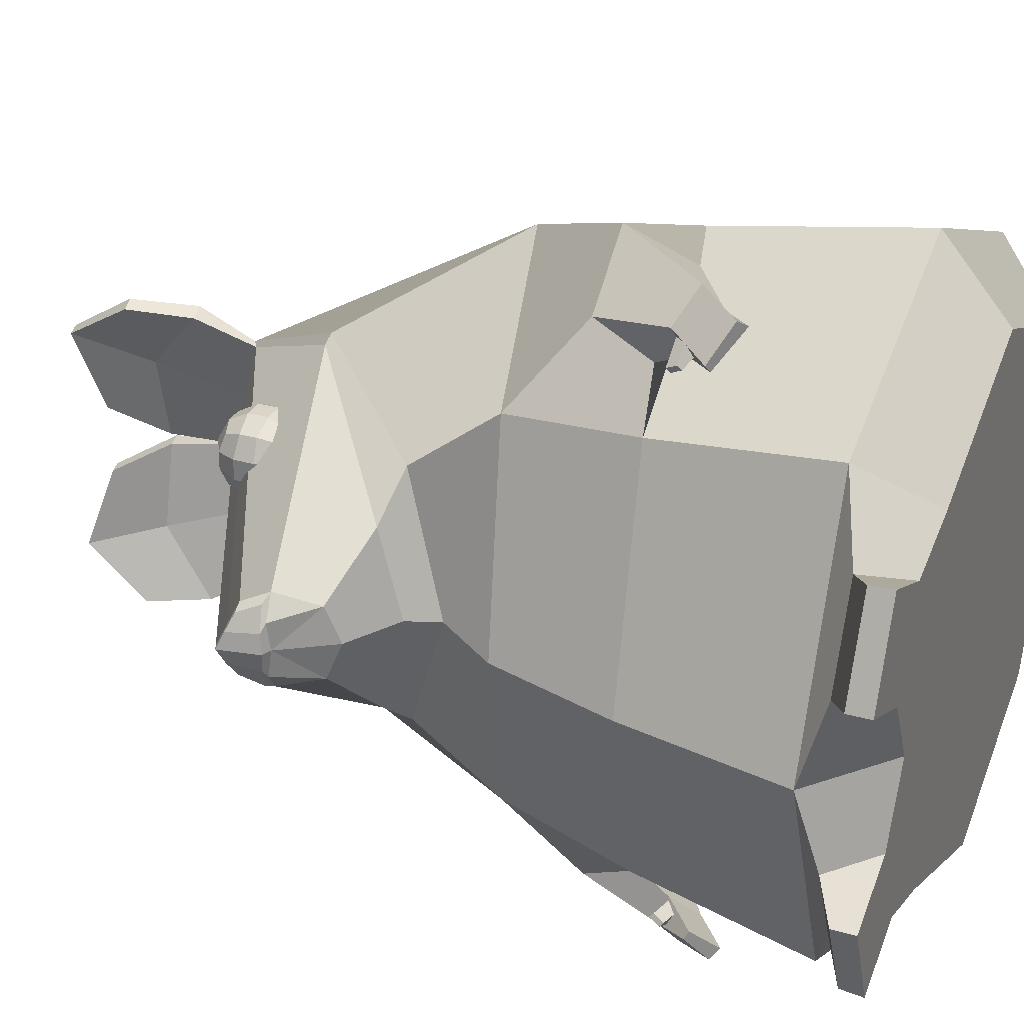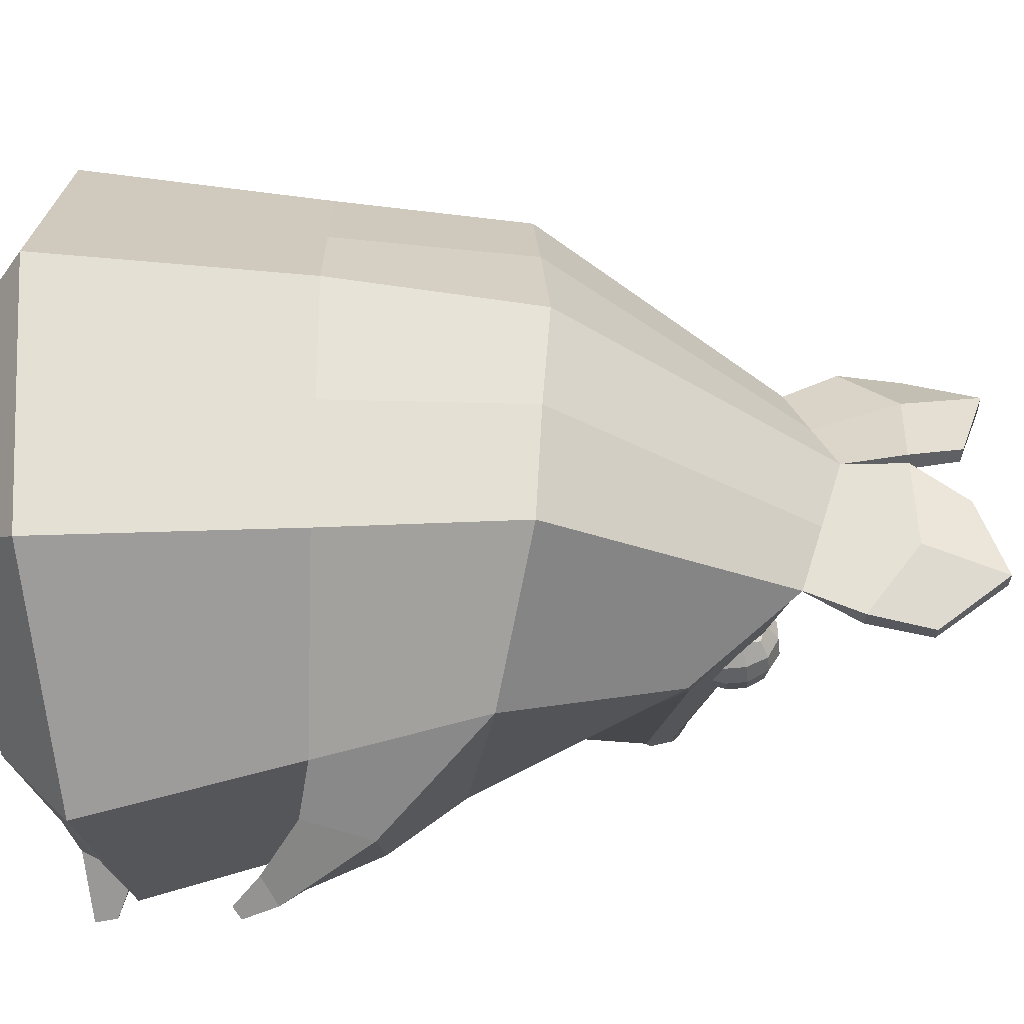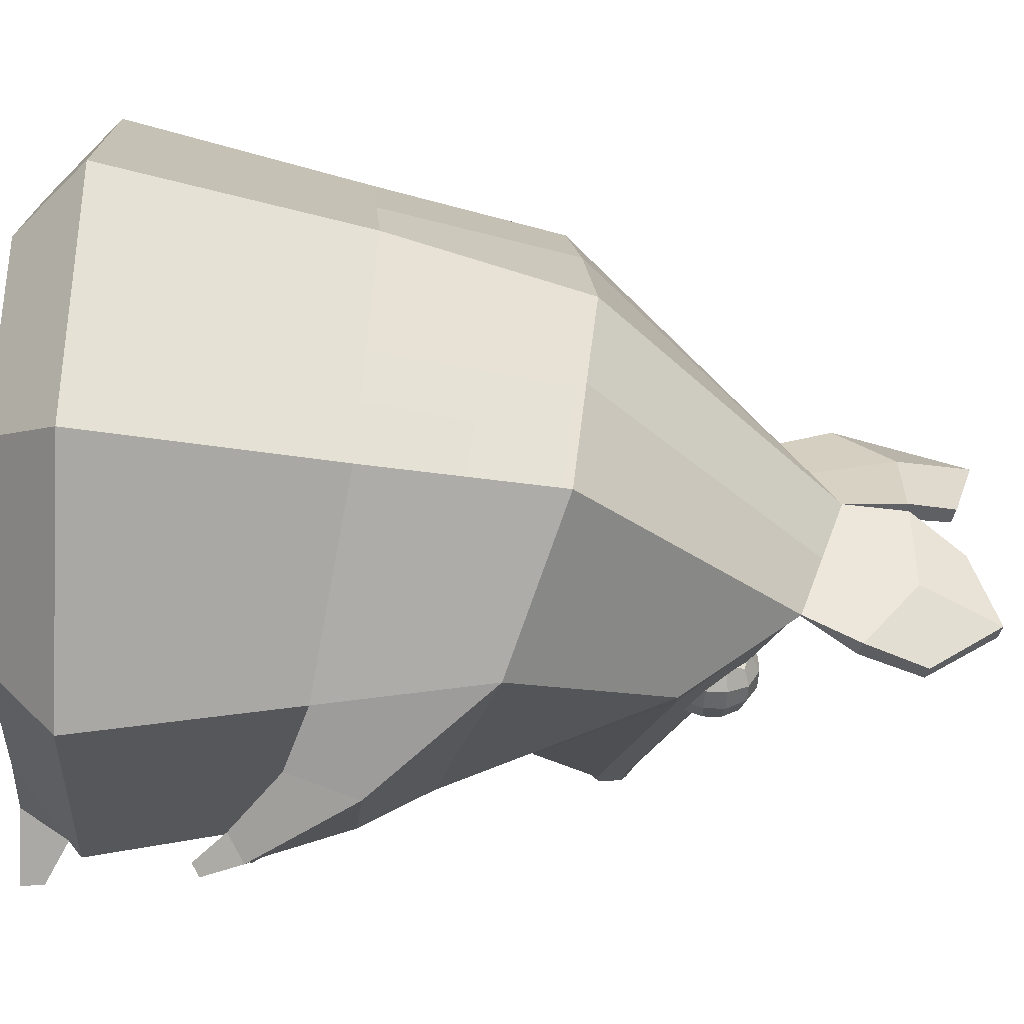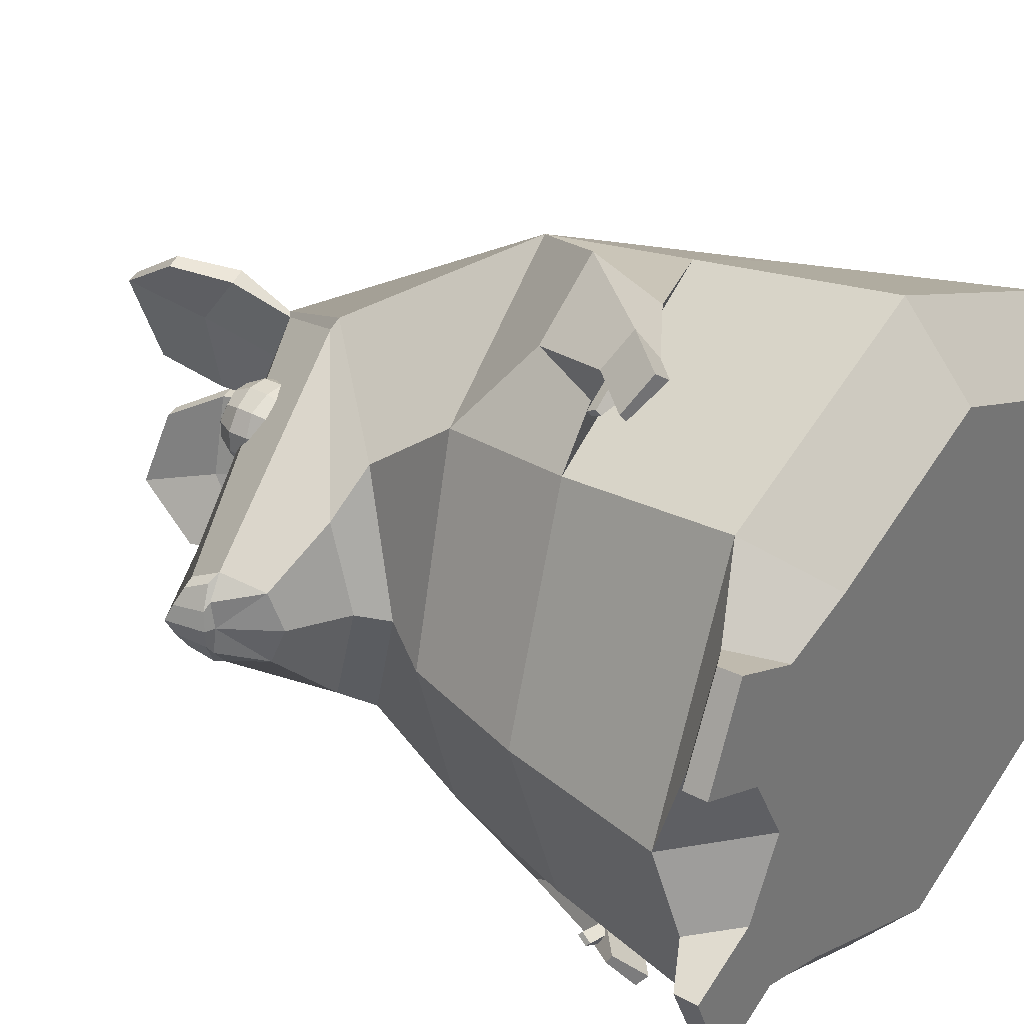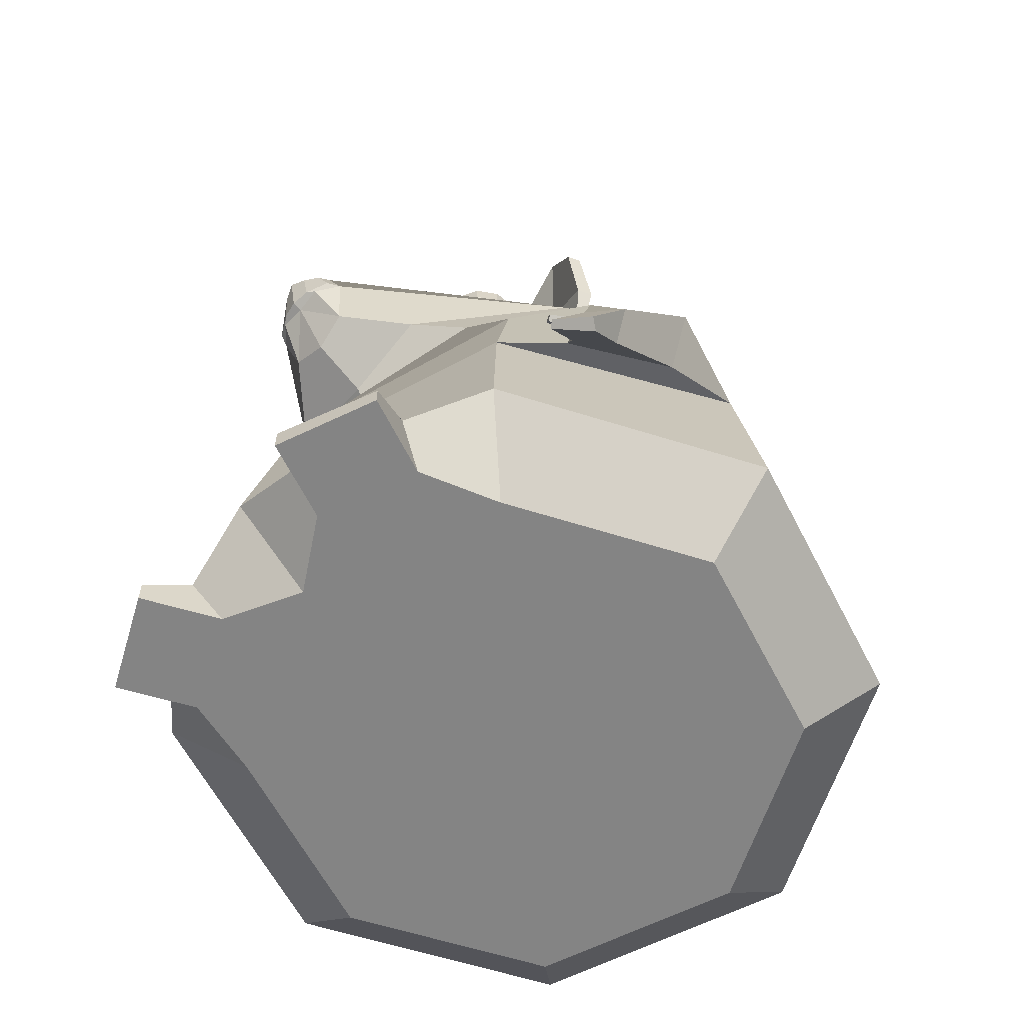
<metadata>
{"format":"obj","ext":"obj","renderer":"f3d","projection":"perspective","resolution":1024,"background":"white","views":[{"elev":29.2,"azim":112.8,"up":"+Y"},{"elev":-45.5,"azim":-83.2,"up":"+Y"},{"elev":-51.9,"azim":-93.0,"up":"+Y"},{"elev":32.9,"azim":126.5,"up":"+Y"},{"elev":-61.4,"azim":139.7,"up":"+Z"}]}
</metadata>
<code>
o Cube.026_Cube.024
v -0.142 -0.01747 0.003162
v -0.142 -0.01747 0.03529
v -0.1096 -0.01747 0.03529
v -0.1096 -0.01747 0.003162
v -0.1096 0.01486 0.03529
v -0.1096 0.01486 0.003162
v -0.142 0.01486 0.03529
v -0.142 0.01486 0.003162
v -0.2181 -0.003628 0.03529
v -0.2082 0.02716 0.03529
v 0.03393 -0.1742 0.1187
v 0.04536 -0.1568 0.1281
v 0.06164 -0.1501 0.1069
v 0.05022 -0.1675 0.0976
v 0.05932 -0.1466 0.1052
v 0.04501 -0.1636 0.09381
v 0.02776 -0.1603 0.1099
v 0.04208 -0.1434 0.1213
v 0.04389 -0.1574 0.1201
v 0.06027 -0.1476 0.1195
v 0.05946 -0.1453 0.1175
v 0.04328 -0.1479 0.1152
v 0.04239 -0.1543 0.1257
v 0.04178 -0.1448 0.1208
v 0.05796 -0.1422 0.1231
v 0.05877 -0.1445 0.1252
v 0.123 -0.01317 0.2858
v 0.1138 -0.02403 0.2875
v 0.1201 -0.0206 0.289
v 0.126 -0.008865 0.2875
v 0.1281 0.000855 0.3089
v 0.1233 0.01032 0.3051
v 0.1283 0.009018 0.3042
v 0.1314 0.000855 0.3074
v 0.09018 -0.0863 0.002755
v 0.1055 -0.09229 0.0264
v 0.127 -0.1017 0.01481
v 0.1275 -0.1026 0.002755
v 0.1486 -0.05441 0.01481
v 0.1486 -0.05441 0.002755
v 0.127 -0.045 0.0264
v 0.1112 -0.03809 0.002755
v 0.03393 0.1716 0.1187
v 0.05022 0.1649 0.0976
v 0.06164 0.1475 0.1069
v 0.04536 0.1542 0.1281
v 0.05932 0.144 0.1052
v 0.04501 0.161 0.09381
v 0.02776 0.1577 0.1099
v 0.04208 0.1408 0.1213
v 0.04389 0.1548 0.1201
v 0.04328 0.1453 0.1152
v 0.05946 0.1427 0.1175
v 0.06027 0.145 0.1195
v 0.04239 0.1517 0.1257
v 0.05877 0.1419 0.1252
v 0.05796 0.1396 0.1231
v 0.04178 0.1422 0.1208
v 0.123 0.01488 0.2858
v 0.1226 0.000855 0.2841
v 0.1277 0.000855 0.2861
v 0.126 0.01057 0.2875
v 0.09018 0.0837 0.002755
v 0.1275 0.1 0.002756
v 0.127 0.0991 0.01481
v 0.1055 0.08969 0.0264
v 0.1486 0.05181 0.002755
v 0.1486 0.05181 0.01481
v 0.127 0.0424 0.0264
v 0.1112 0.03549 0.002755
v 0.1235 -0.01547 0.3009
v 0.1283 -0.007308 0.3042
v 0.1201 0.02231 0.289
v 0.1235 0.01718 0.3009
v 0.1233 -0.008615 0.3051
v 0.1138 0.02574 0.2875
v 0.1177 0.01979 0.3013
v 0.1177 -0.01808 0.3013
v -0.05244 -0.1614 0.1466
v -0.1501 -0.1145 0.1618
v -0.1331 -0.1039 0.2575
v -0.0569 -0.1464 0.2305
v -0.1732 -0.05789 0.1649
v -0.1962 -0.001301 0.1681
v -0.1658 -0.001301 0.2687
v -0.1536 -0.05259 0.2631
v 0.05079 -0.1039 0.2035
v 0.06743 -0.1145 0.1314
v 0.03792 -0.1353 0.1376
v 0.03326 -0.1494 0.1683
v -0.001581 -0.09296 0.3151
v -0.03569 -0.06628 0.3705
v -0.04276 -0.03379 0.3819
v -0.04984 -0.001301 0.3934
v 0.07622 -0.04916 0.2528
v 0.1074 -0.01808 0.2649
v -0.03731 -0.06849 0.3717
v -0.007639 -0.09666 0.3147
v -0.05197 -0.001301 0.3953
v -0.04464 -0.0349 0.3835
v 0.05236 -0.06923 0.2487
v -0.1736 -0.1282 0.038
v -0.04667 -0.1808 0.038
v -0.04667 -0.139 0.002755
v -0.144 -0.09864 0.002755
v 0.1328 -0.001301 0.038
v 0.09099 -0.001301 0.002755
v -0.1999 -0.06475 0.038
v -0.1642 -0.04997 0.002755
v 0.08023 -0.1282 0.038
v 0.05067 -0.09864 0.002755
v -0.0881 -0.04273 0.002755
v -0.09668 -0.02201 0.002755
v -0.005245 -0.04273 0.002755
v -0.04667 -0.05989 0.002755
v 0.01191 -0.001301 0.002755
v -0.04667 -0.001301 0.002755
v -0.1053 -0.001301 0.002755
v -0.2261 -0.001301 0.038
v -0.009992 -0.1755 0.171
v -0.0113 -0.1606 0.135
v -0.04295 -0.04964 0.4285
v -0.05161 -0.004255 0.4277
v -0.03749 -0.01943 0.4557
v -0.03016 -0.06263 0.469
v -0.03429 -0.08367 0.3998
v -0.02284 -0.08662 0.4321
v -0.1843 -0.001301 0.002755
v -0.05244 0.1588 0.1466
v -0.0569 0.1438 0.2305
v -0.1331 0.1013 0.2575
v -0.1501 0.1119 0.1618
v -0.1732 0.05529 0.1649
v -0.1536 0.04999 0.2631
v 0.05079 0.1013 0.2035
v 0.03326 0.1468 0.1683
v 0.03792 0.1327 0.1376
v 0.06743 0.1119 0.1314
v -0.001581 0.09036 0.3151
v -0.03569 0.06368 0.3705
v -0.04276 0.03119 0.3819
v 0.07622 0.04656 0.2528
v 0.1074 0.01979 0.2649
v -0.007639 0.09406 0.3147
v -0.03731 0.06589 0.3717
v -0.04464 0.03229 0.3835
v 0.05236 0.06663 0.2487
v -0.1736 0.1256 0.038
v -0.144 0.09604 0.002755
v -0.04667 0.1364 0.002755
v -0.04667 0.1782 0.038
v -0.1999 0.06215 0.038
v -0.1642 0.04737 0.002755
v 0.05067 0.09604 0.002755
v 0.08023 0.1256 0.038
v -0.09668 0.01941 0.002755
v -0.0881 0.04013 0.002755
v -0.04667 0.05728 0.002755
v -0.005245 0.04013 0.002755
v -0.009992 0.1729 0.171
v -0.0113 0.158 0.135
v -0.04295 0.04704 0.4285
v -0.03016 0.06003 0.469
v -0.03749 0.01683 0.4557
v -0.05161 0.001653 0.4277
v -0.03429 0.08106 0.3998
v -0.02284 0.08402 0.4321
v 0.03473 -0.02962 0.32
v 0.03743 -0.03855 0.3173
v 0.04326 -0.03765 0.3318
v 0.03743 -0.02692 0.3289
v 0.03743 -0.04748 0.3173
v 0.04326 -0.04838 0.3318
v 0.03473 -0.05641 0.32
v 0.03743 -0.05912 0.3327
v 0.04326 -0.03765 0.3425
v 0.03743 -0.02692 0.3416
v 0.04326 -0.04838 0.3425
v 0.03743 -0.05912 0.3416
v 0.03743 -0.03855 0.3532
v 0.03473 -0.02962 0.3505
v 0.03743 -0.04748 0.3532
v 0.03473 -0.05641 0.3505
v 0.02579 -0.05912 0.3173
v 0.0267 -0.06495 0.3318
v 0.01686 -0.05912 0.3173
v 0.01596 -0.06495 0.3318
v 0.007933 -0.05641 0.32
v 0.005229 -0.05912 0.3327
v 0.0267 -0.06495 0.3425
v 0.01596 -0.06495 0.3425
v 0.005229 -0.05912 0.3416
v 0.02579 -0.05912 0.3532
v 0.01686 -0.05912 0.3532
v 0.007933 -0.05641 0.3505
v 0.005229 -0.04748 0.3173
v -0.000598 -0.04838 0.328
v 0.005229 -0.03855 0.3173
v -0.000598 -0.03765 0.328
v 0.007933 -0.02962 0.32
v 0.005229 -0.02692 0.3289
v -0.000598 -0.04838 0.3388
v -0.000598 -0.03765 0.3388
v 0.005229 -0.02692 0.3379
v 0.005229 -0.04748 0.3532
v 0.005229 -0.03855 0.3532
v 0.007933 -0.02962 0.3468
v 0.01686 -0.02692 0.3173
v 0.01596 -0.02109 0.328
v 0.02579 -0.02692 0.3173
v 0.0267 -0.02109 0.328
v 0.01596 -0.02109 0.3388
v 0.0267 -0.02109 0.3388
v 0.01686 -0.02692 0.3532
v 0.02579 -0.02692 0.3532
v 0.01596 -0.03765 0.3115
v 0.01596 -0.04838 0.3115
v 0.0267 -0.03765 0.3115
v 0.0267 -0.04838 0.3115
v 0.0267 -0.03765 0.3591
v 0.0267 -0.04838 0.3591
v 0.01596 -0.03765 0.3591
v 0.01596 -0.04838 0.3591
v 0.03473 0.02702 0.32
v 0.03743 0.02431 0.3289
v 0.04326 0.03505 0.3318
v 0.03743 0.03595 0.3173
v 0.04326 0.04578 0.3318
v 0.03743 0.04488 0.3173
v 0.03743 0.05652 0.3327
v 0.03473 0.05381 0.32
v 0.03743 0.02431 0.3416
v 0.04326 0.03505 0.3425
v 0.04326 0.04578 0.3425
v 0.03743 0.05652 0.3416
v 0.03473 0.02702 0.3505
v 0.03743 0.03595 0.3532
v 0.03743 0.04488 0.3532
v 0.03473 0.05381 0.3505
v 0.0267 0.06234 0.3318
v 0.02579 0.05652 0.3173
v 0.01596 0.06234 0.3318
v 0.01686 0.05652 0.3173
v 0.005229 0.05652 0.3289
v 0.007933 0.05381 0.32
v 0.0267 0.06234 0.3425
v 0.01596 0.06234 0.3425
v 0.005229 0.05652 0.3416
v 0.02579 0.05652 0.3532
v 0.01686 0.05652 0.3532
v 0.007933 0.05381 0.3505
v -0.000598 0.04578 0.328
v 0.005229 0.04488 0.3173
v -0.000598 0.03505 0.328
v 0.005229 0.03595 0.3173
v 0.005229 0.02431 0.3289
v 0.007933 0.02702 0.32
v -0.000598 0.04578 0.3388
v -0.000598 0.03505 0.3388
v 0.005229 0.02431 0.3379
v 0.005229 0.04488 0.3532
v 0.005229 0.03595 0.3532
v 0.007933 0.02702 0.3468
v 0.01596 0.01849 0.328
v 0.01686 0.02431 0.3173
v 0.0267 0.01849 0.328
v 0.02579 0.02431 0.3173
v 0.01596 0.01849 0.3388
v 0.0267 0.01849 0.3388
v 0.01686 0.02431 0.3532
v 0.02579 0.02431 0.3532
v 0.01596 0.03505 0.3115
v 0.01596 0.04578 0.3115
v 0.0267 0.03505 0.3115
v 0.0267 0.04578 0.3115
v 0.0267 0.03505 0.3591
v 0.0267 0.04578 0.3591
v 0.01596 0.03505 0.3591
v 0.01596 0.04578 0.3591
v 0.1135 -0.001301 0.1251
v 0.09179 -0.001301 0.1924
v -0.02241 -0.06153 0.4674
v -0.01533 -0.08441 0.4309
v 0.06789 -0.001301 0.2247
v 0.07708 0.000855 0.2404
v -0.04215 -0.004255 0.4255
v -0.02949 -0.01943 0.4539
v 0.1053 0.000855 0.2573
v -0.03378 -0.04833 0.4267
v -0.02542 -0.08105 0.3983
v -0.02241 0.05892 0.4674
v -0.01533 0.08181 0.4309
v -0.02949 0.01683 0.4539
v -0.04215 0.001653 0.4255
v -0.03378 0.04573 0.4267
v -0.02542 0.07845 0.3983
f 1 4 3 2
f 4 6 5 3
f 6 8 7 5
f 4 1 8 6
f 5 7 2 3
f 7 10 9 2
f 11 14 13 12
f 15 13 14 16
f 17 16 14 11
f 12 13 15 18
f 18 15 16 17
f 19 22 21 20
f 23 26 25 24
f 20 26 23 19
f 19 23 24 22
f 22 24 25 21
f 21 25 26 20
f 27 30 29 28
f 31 34 33 32
f 35 38 37 36
f 37 38 40 39
f 36 37 39 41
f 41 39 40 42
f 42 40 38 35
f 43 46 45 44
f 47 48 44 45
f 49 43 44 48
f 46 50 47 45
f 50 49 48 47
f 51 54 53 52
f 55 58 57 56
f 54 51 55 56
f 51 52 58 55
f 52 53 57 58
f 53 54 56 57
f 59 62 61 60
f 60 61 30 27
f 63 66 65 64
f 65 68 67 64
f 66 69 68 65
f 69 70 67 68
f 70 63 64 67
f 29 30 72 71
f 61 34 72 30
f 73 74 33 62
f 61 62 33 34
f 75 72 34 31
f 76 73 62 59
f 77 74 73 76
f 28 29 71 78
f 32 33 74 77
f 78 71 72 75
f 168 171 170 169
f 169 170 173 172
f 172 173 175 174
f 171 177 176 170
f 170 176 178 173
f 173 178 179 175
f 177 181 180 176
f 176 180 182 178
f 178 182 183 179
f 174 175 185 184
f 184 185 187 186
f 186 187 189 188
f 175 179 190 185
f 185 190 191 187
f 187 191 192 189
f 179 183 193 190
f 190 193 194 191
f 191 194 195 192
f 188 189 197 196
f 196 197 199 198
f 198 199 201 200
f 189 192 202 197
f 197 202 203 199
f 199 203 204 201
f 192 195 205 202
f 202 205 206 203
f 203 206 207 204
f 200 201 209 208
f 208 209 211 210
f 210 211 171 168
f 201 204 212 209
f 209 212 213 211
f 211 213 177 171
f 204 207 214 212
f 212 214 215 213
f 213 215 181 177
f 200 208 216 198
f 198 216 217 196
f 196 217 186 188
f 208 210 218 216
f 216 218 219 217
f 217 219 184 186
f 210 168 169 218
f 218 169 172 219
f 219 172 174 184
f 181 215 220 180
f 180 220 221 182
f 182 221 193 183
f 215 214 222 220
f 220 222 223 221
f 221 223 194 193
f 214 207 206 222
f 222 206 205 223
f 223 205 195 194
f 224 227 226 225
f 227 229 228 226
f 229 231 230 228
f 225 226 233 232
f 226 228 234 233
f 228 230 235 234
f 232 233 237 236
f 233 234 238 237
f 234 235 239 238
f 231 241 240 230
f 241 243 242 240
f 243 245 244 242
f 230 240 246 235
f 240 242 247 246
f 242 244 248 247
f 235 246 249 239
f 246 247 250 249
f 247 248 251 250
f 245 253 252 244
f 253 255 254 252
f 255 257 256 254
f 244 252 258 248
f 252 254 259 258
f 254 256 260 259
f 248 258 261 251
f 258 259 262 261
f 259 260 263 262
f 257 265 264 256
f 265 267 266 264
f 267 224 225 266
f 256 264 268 260
f 264 266 269 268
f 266 225 232 269
f 260 268 270 263
f 268 269 271 270
f 269 232 236 271
f 257 255 272 265
f 255 253 273 272
f 253 245 243 273
f 265 272 274 267
f 272 273 275 274
f 273 243 241 275
f 267 274 227 224
f 274 275 229 227
f 275 241 231 229
f 236 237 276 271
f 237 238 277 276
f 238 239 249 277
f 271 276 278 270
f 276 277 279 278
f 277 249 250 279
f 270 278 262 263
f 278 279 261 262
f 279 250 251 261
f 79 82 81 80
f 83 86 85 84
f 87 90 89 88
f 91 28 78 92
f 93 75 31 94
f 95 96 28 91
f 82 98 97 81
f 86 100 99 85
f 87 101 98 82
f 102 105 104 103
f 106 41 42 107
f 108 109 105 102
f 103 104 111 110
f 109 113 112 105
f 104 115 114 111
f 105 112 115 104
f 111 114 116 107
f 112 117 115
f 114 117 116
f 118 117 112 113
f 115 117 114
f 110 88 79 103
f 108 83 84 119
f 103 79 80 102
f 82 120 90 87
f 79 121 120 82
f 120 11 12 90
f 121 17 11 120
f 90 12 18 89
f 91 98 101 95
f 92 97 98 91
f 122 125 124 123
f 126 127 125 122
f 102 80 83 108
f 128 118 113 109
f 119 128 109 108
f 81 97 100 86
f 92 78 75 93
f 80 81 86 83
f 97 126 122 100
f 100 122 123 99
f 96 60 27
f 27 28 96
f 110 36 41 106
f 107 42 35 111
f 111 35 36 110
f 129 132 131 130
f 133 84 85 134
f 135 138 137 136
f 139 140 77 76
f 141 94 31 32
f 142 139 76 143
f 130 131 145 144
f 134 85 99 146
f 135 130 144 147
f 148 151 150 149
f 106 107 70 69
f 152 148 149 153
f 151 155 154 150
f 153 149 157 156
f 150 154 159 158
f 149 150 158 157
f 154 107 116 159
f 157 158 117
f 159 116 117
f 118 156 157 117
f 158 159 117
f 155 151 129 138
f 152 119 84 133
f 151 148 132 129
f 130 135 136 160
f 129 130 160 161
f 160 136 46 43
f 161 160 43 49
f 136 137 50 46
f 139 142 147 144
f 140 139 144 145
f 162 165 164 163
f 166 162 163 167
f 148 152 133 132
f 128 153 156 118
f 119 152 153 128
f 131 134 146 145
f 140 141 32 77
f 132 133 134 131
f 145 146 162 166
f 146 99 165 162
f 143 59 60
f 59 143 76
f 155 106 69 66
f 107 154 63 70
f 154 155 66 63
f 280 281 87 88
f 282 125 127 283
f 281 284 101 87
f 106 280 88 110
f 89 18 17 121
f 88 89 121 79
f 95 101 284 285
f 123 124 287 286
f 285 288 96 95
f 289 282 283 290
f 290 283 127 126
f 286 287 282 289
f 287 124 125 282
f 94 286 289 93
f 92 290 126 97
f 93 289 290 92
f 99 123 286 94
f 280 138 135 281
f 291 292 167 163
f 281 135 147 284
f 106 155 138 280
f 137 161 49 50
f 138 129 161 137
f 142 285 284 147
f 165 294 293 164
f 285 142 143 288
f 295 296 292 291
f 296 166 167 292
f 294 295 291 293
f 293 291 163 164
f 94 141 295 294
f 140 145 166 296
f 141 140 296 295
f 99 94 294 165
f 60 96 288
f 60 288 143

</code>
